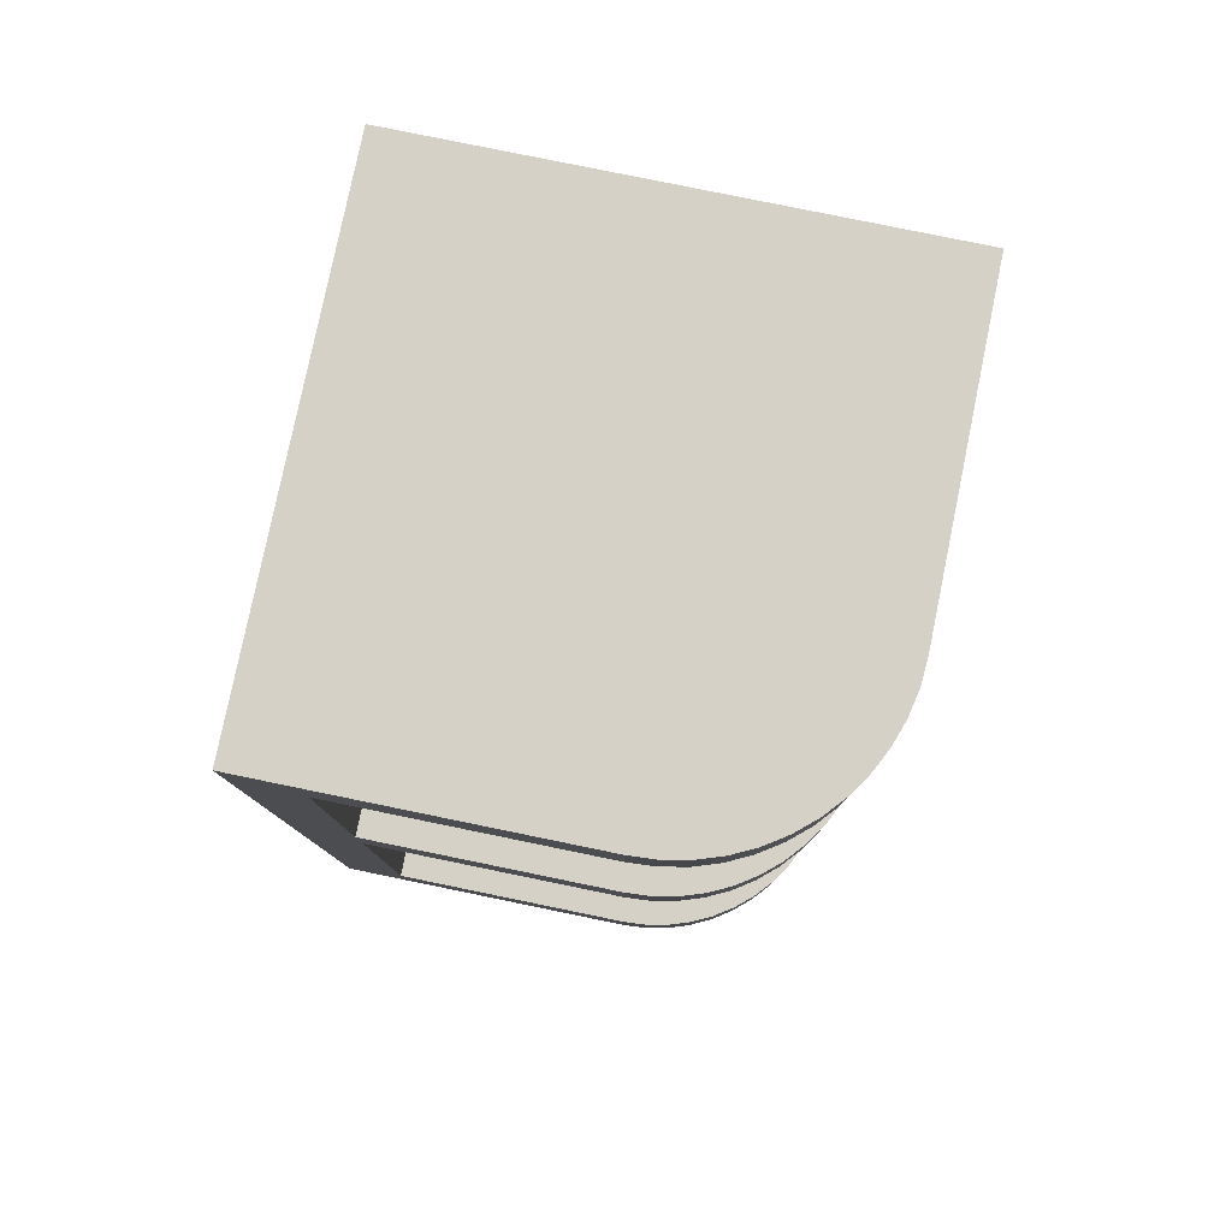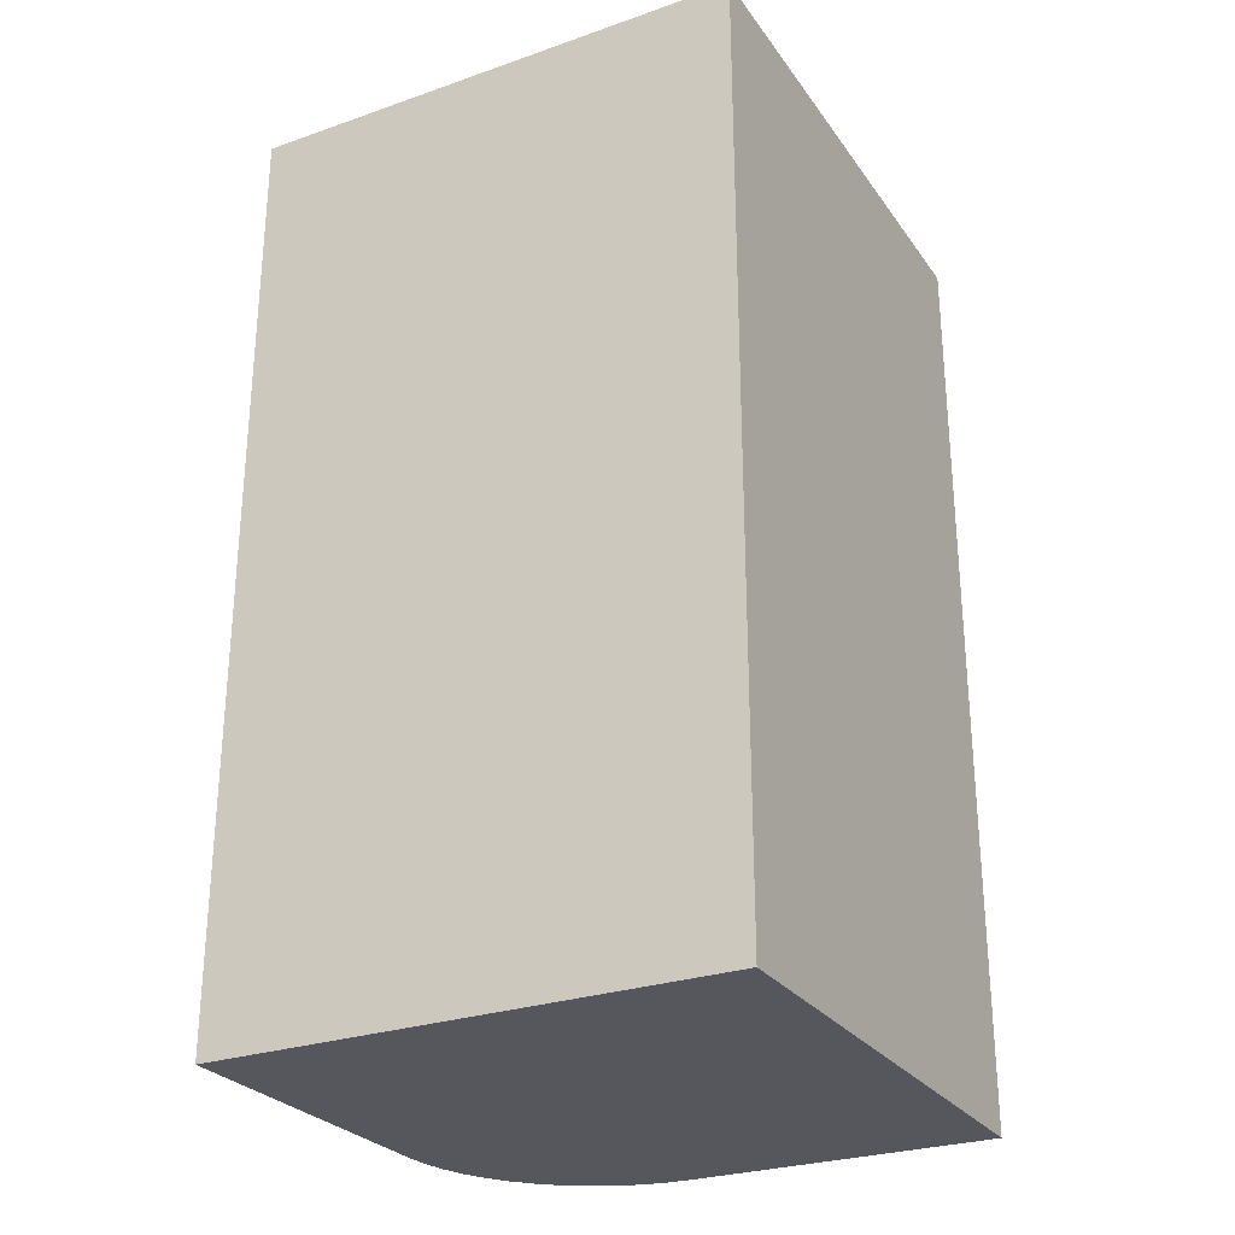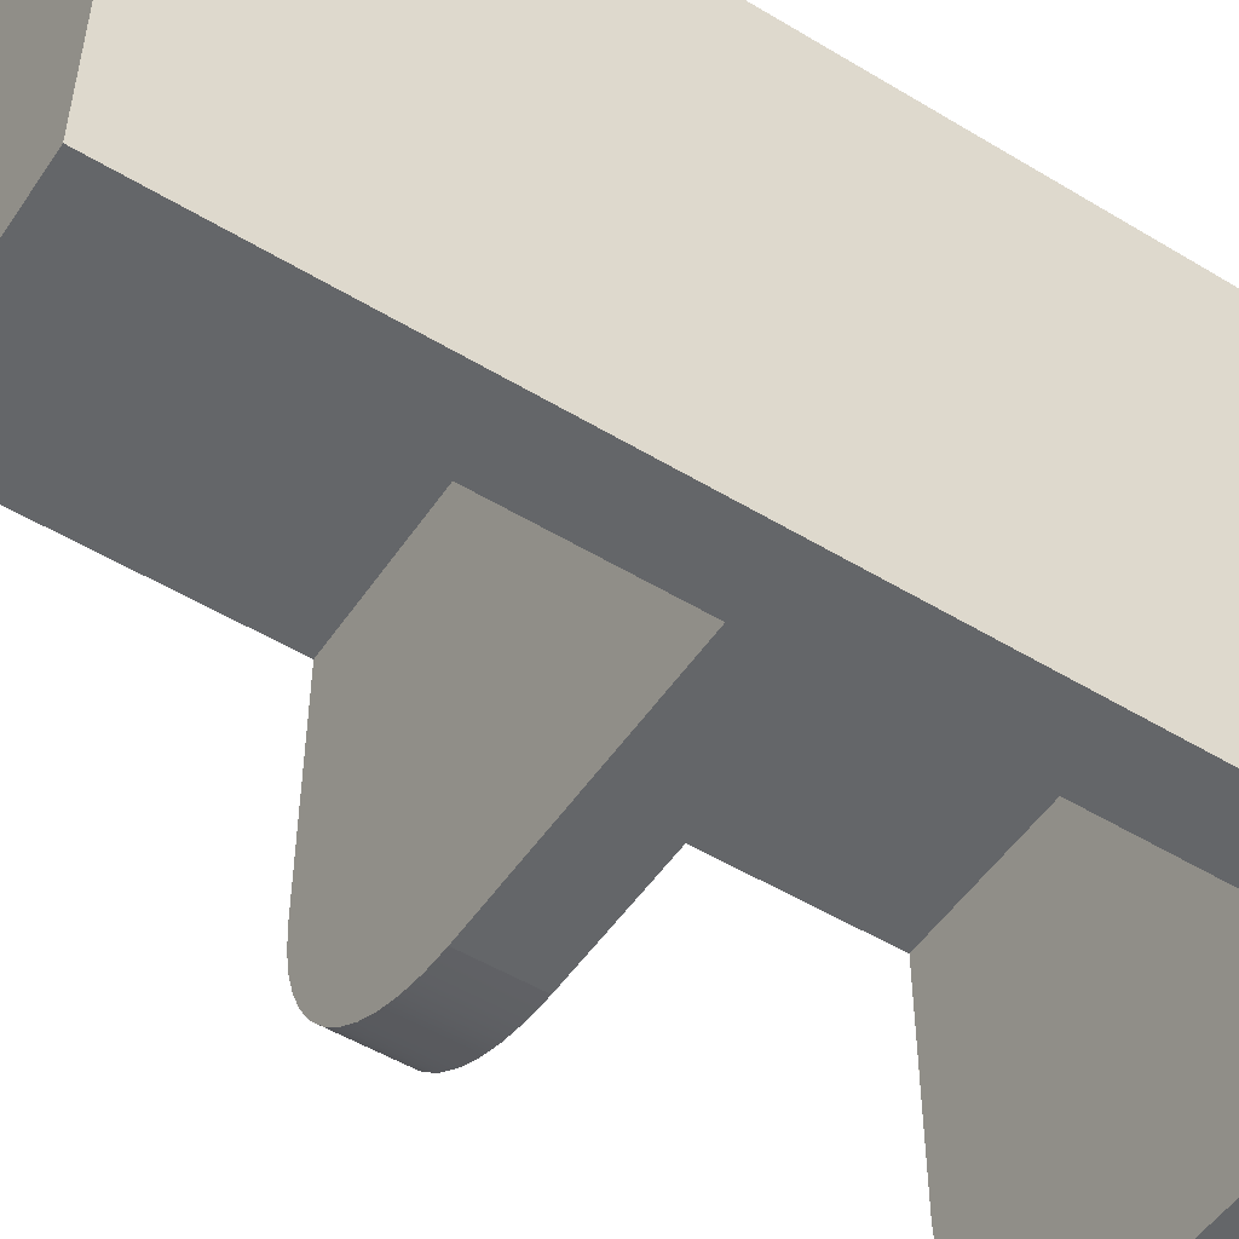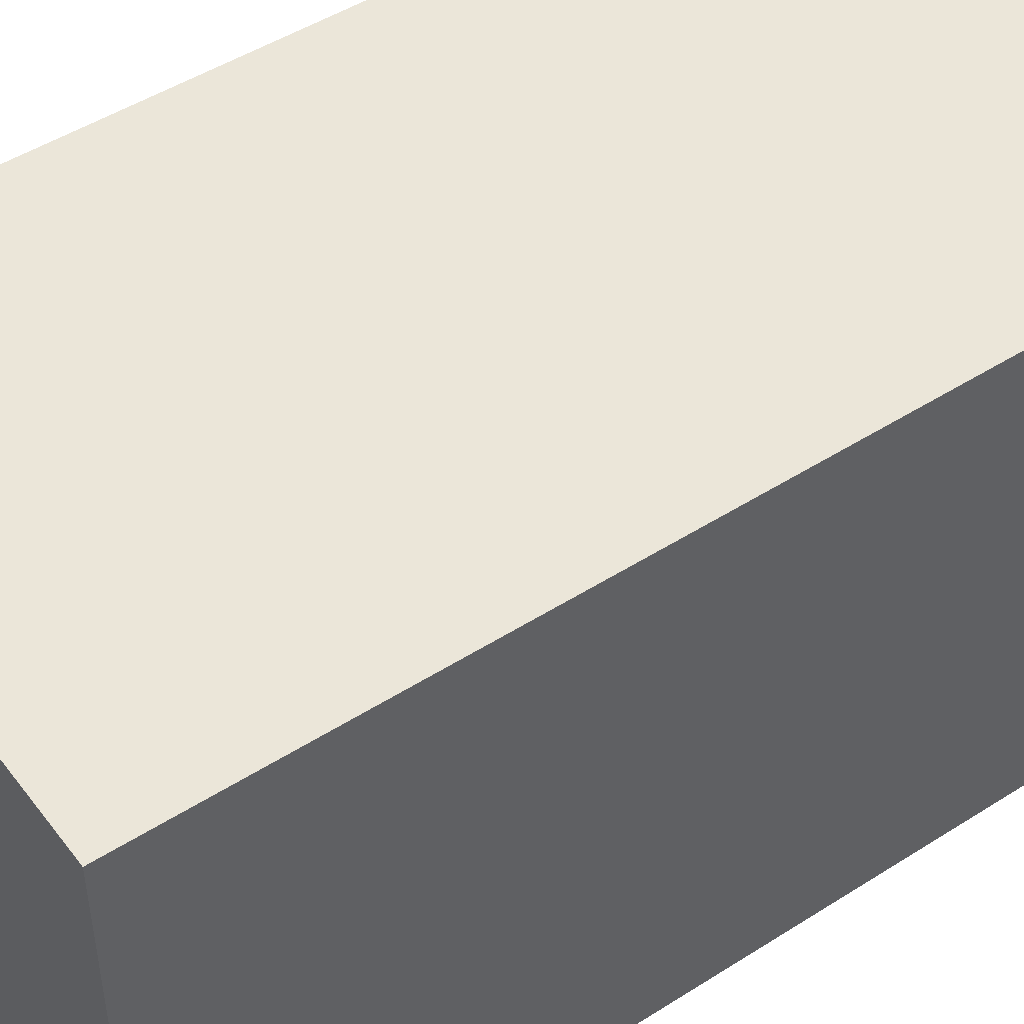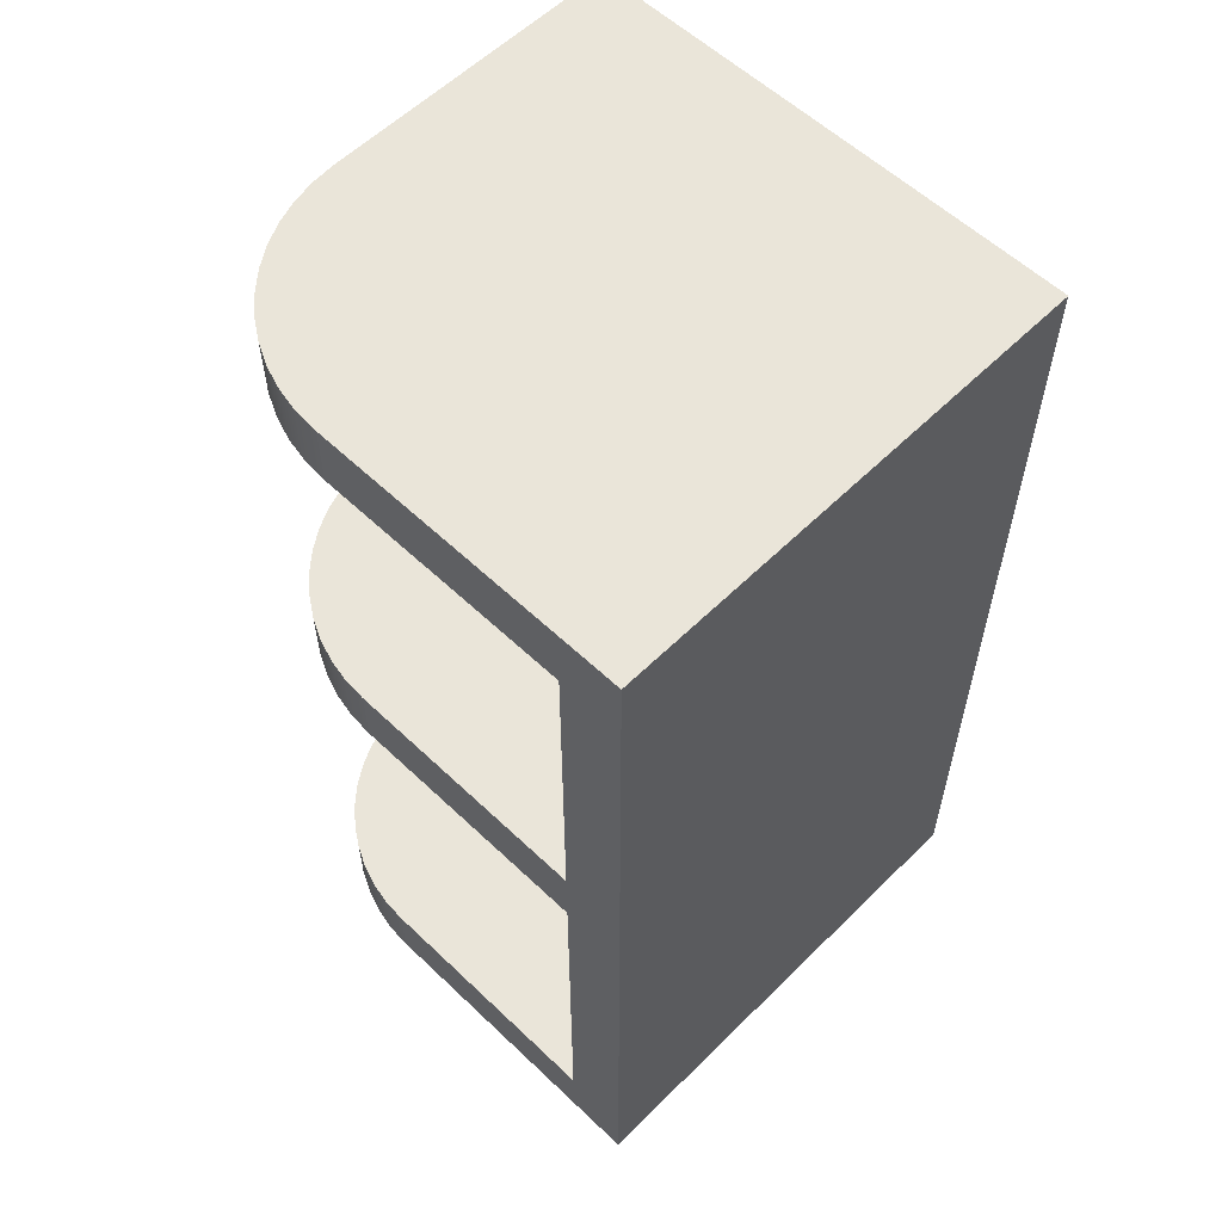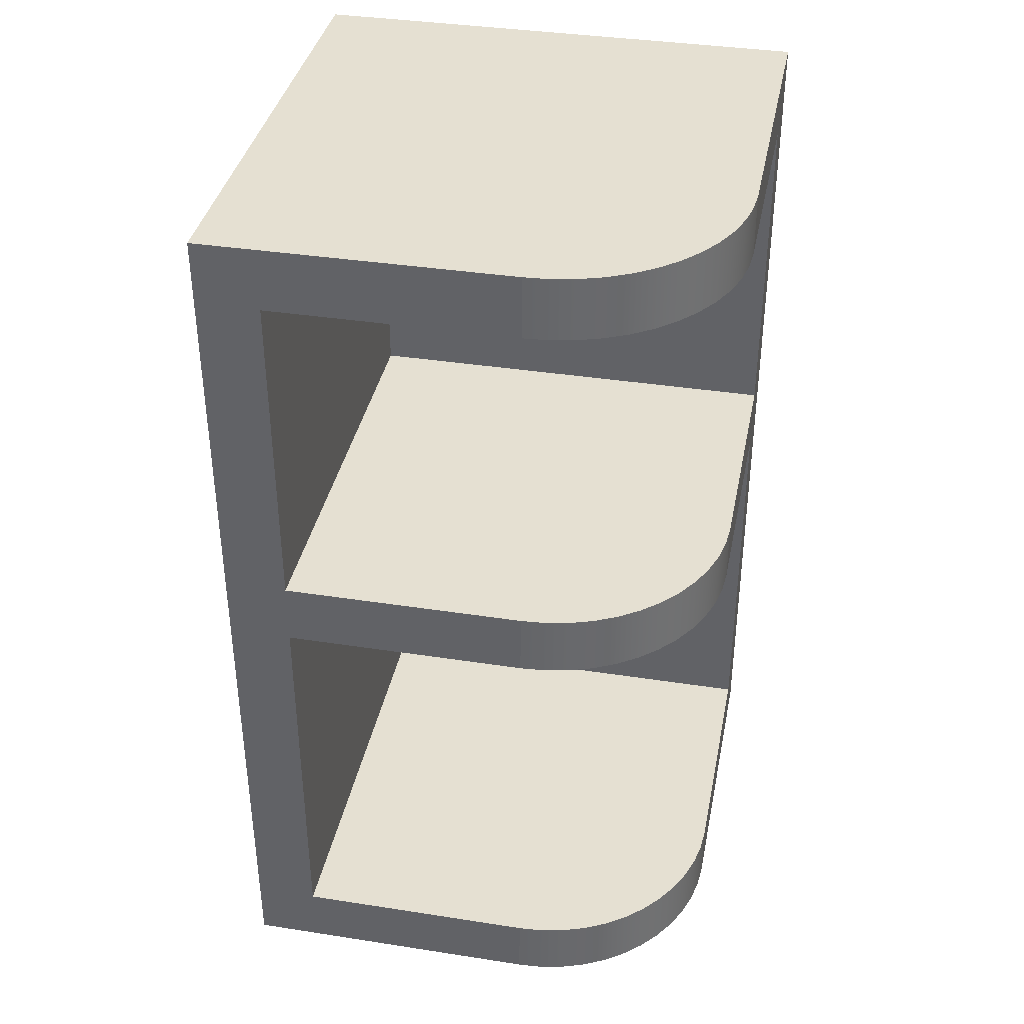
<metadata>
{"format":"obj","ext":"obj","renderer":"f3d","projection":"perspective","resolution":1024,"background":"white","views":[{"elev":79.6,"azim":101.6,"up":"+Y"},{"elev":-27.6,"azim":-62.0,"up":"+Y"},{"elev":-51.7,"azim":-123.2,"up":"+Z"},{"elev":48.2,"azim":-125.5,"up":"+Z"},{"elev":57.8,"azim":-135.5,"up":"+Y"},{"elev":37.6,"azim":101.2,"up":"+Y"}]}
</metadata>
<code>
g kitchenCabinetUpperCorner
v 0 1.95 1.832
v 0 1.95 0.8
v -1.882 1.95 1.832
v -0.006844 1.95 0.6956
v -0.02726 1.95 0.5929
v -0.0609 1.95 0.4939
v -0.1072 1.95 0.4
v -0.1653 1.95 0.313
v -0.2343 1.95 0.2343
v -0.313 1.95 0.1653
v -0.4 1.95 0.1072
v -0.4939 1.95 0.0609
v -0.5929 1.95 0.02726
v -0.6956 1.95 0.006844
v -0.8 1.95 0
v -1.882 1.95 0
v -0.0609 2.218 0.4939
v -0.02726 2.218 0.5929
v 0 2.218 0.8
v 0 2.218 1.832
v -0.006844 2.218 0.6956
v -1.882 2.218 1.832
v -0.1072 2.218 0.4
v -0.1653 2.218 0.313
v -0.2343 2.218 0.2343
v -0.313 2.218 0.1653
v -0.4 2.218 0.1072
v -0.4939 2.218 0.0609
v -0.5929 2.218 0.02726
v -0.6956 2.218 0.006844
v -0.8 2.218 0
v -1.882 2.218 0
v 0 0.2684 0.8
v 0 0.2684 1.832
v -0.006844 0.2684 0.6956
v -1.882 0.2684 1.832
v -0.02726 0.2684 0.5929
v -0.0609 0.2684 0.4939
v -0.1072 0.2684 0.4
v -0.1653 0.2684 0.313
v -0.2343 0.2684 0.2343
v -0.313 0.2684 0.1653
v -0.4 0.2684 0.1072
v -0.4939 0.2684 0.0609
v -0.5929 0.2684 0.02726
v -0.6956 0.2684 0.006844
v -0.8 0.2684 0
v -1.882 0.2684 0
v 0 3.9 0.8
v 0 3.632 0.8
v 0 3.9 2.1
v 0 3.632 1.832
v 0 0 2.1
v 0 1.41e-17 0.8
v -1.882 3.632 0
v -1.882 3.632 1.832
v -2.15 0 2.1
v -2.15 3.9 2.1
v -0.006844 1.41e-17 0.6956
v -0.02726 1.41e-17 0.5929
v -0.0609 1.41e-17 0.4939
v -0.1072 1.41e-17 0.4
v -0.1653 1.41e-17 0.313
v -0.2343 1.41e-17 0.2343
v -0.313 1.41e-17 0.1653
v -0.4 1.41e-17 0.1072
v -0.4939 1.41e-17 0.0609
v -0.5929 1.41e-17 0.02726
v -0.6956 1.41e-17 0.006844
v -0.8 1.41e-17 0
v -2.15 0 0
v -2.15 3.9 0
v -0.006844 3.9 0.6956
v -0.02726 3.9 0.5929
v -0.0609 3.9 0.4939
v -0.1072 3.9 0.4
v -0.1653 3.9 0.313
v -0.2343 3.9 0.2343
v -0.313 3.9 0.1653
v -0.4 3.9 0.1072
v -0.4939 3.9 0.0609
v -0.5929 3.9 0.02726
v -0.6956 3.9 0.006844
v -0.8 3.9 0
v -0.6956 3.632 0.006844
v -0.5929 3.632 0.02726
v -0.4 3.632 0.1072
v -0.313 3.632 0.1653
v -0.2343 3.632 0.2343
v -0.1653 3.632 0.313
v -0.1072 3.632 0.4
v -0.0609 3.632 0.4939
v -0.4939 3.632 0.0609
v -0.8 3.632 0
v -0.006844 3.632 0.6956
v -0.02726 3.632 0.5929
f 2 1 3
f 3 4 2
f 3 5 4
f 3 6 5
f 3 7 6
f 3 8 7
f 3 9 8
f 3 10 9
f 3 11 10
f 3 12 11
f 3 13 12
f 3 14 13
f 3 15 14
f 3 16 15
f 6 17 18
f 18 5 6
f 20 19 21
f 21 22 20
f 21 18 22
f 18 17 22
f 17 23 22
f 23 24 22
f 24 25 22
f 25 26 22
f 26 27 22
f 27 28 22
f 28 29 22
f 29 30 22
f 30 31 22
f 31 32 22
f 9 10 26
f 26 25 9
f 10 11 27
f 27 26 10
f 12 13 29
f 29 28 12
f 9 25 24
f 24 8 9
f 13 14 30
f 30 29 13
f 11 12 28
f 28 27 11
f 14 15 31
f 31 30 14
f 8 24 23
f 23 7 8
f 4 21 19
f 19 2 4
f 5 18 21
f 21 4 5
f 7 23 17
f 17 6 7
f 34 33 35
f 35 36 34
f 35 37 36
f 37 38 36
f 38 39 36
f 39 40 36
f 40 41 36
f 41 42 36
f 42 43 36
f 43 44 36
f 44 45 36
f 45 46 36
f 46 47 36
f 47 48 36
f 50 49 51
f 51 52 50
f 51 20 52
f 51 1 20
f 51 34 1
f 34 51 53
f 34 53 54
f 54 33 34
f 20 1 2
f 2 19 20
f 32 55 56
f 56 22 32
f 57 53 51
f 51 58 57
f 54 53 57
f 57 59 54
f 57 60 59
f 57 61 60
f 57 62 61
f 57 63 62
f 57 64 63
f 57 65 64
f 57 66 65
f 57 67 66
f 57 68 67
f 57 69 68
f 57 70 69
f 57 71 70
f 72 71 57
f 57 58 72
f 72 57 71
f 57 72 58
f 69 70 47
f 47 46 69
f 68 69 46
f 46 45 68
f 64 65 42
f 42 41 64
f 63 40 39
f 39 62 63
f 66 67 44
f 44 43 66
f 67 68 45
f 45 44 67
f 64 41 40
f 40 63 64
f 62 39 38
f 38 61 62
f 65 66 43
f 43 42 65
f 51 49 73
f 73 58 51
f 73 74 58
f 74 75 58
f 75 76 58
f 76 77 58
f 77 78 58
f 78 79 58
f 79 80 58
f 80 81 58
f 81 82 58
f 82 83 58
f 83 84 58
f 84 72 58
f 51 73 49
f 73 51 58
f 73 58 74
f 74 58 75
f 75 58 76
f 76 58 77
f 77 58 78
f 78 58 79
f 79 58 80
f 80 58 81
f 81 58 82
f 82 58 83
f 83 58 84
f 84 58 72
f 59 35 33
f 33 54 59
f 60 37 35
f 35 59 60
f 61 38 37
f 37 60 61
f 86 85 83
f 83 82 86
f 88 87 80
f 80 79 88
f 89 78 77
f 77 90 89
f 91 76 75
f 75 92 91
f 90 77 76
f 76 91 90
f 87 93 81
f 81 80 87
f 89 88 79
f 79 78 89
f 93 86 82
f 82 81 93
f 48 16 3
f 3 36 48
f 48 70 71
f 71 72 48
f 72 16 48
f 72 32 16
f 32 15 16
f 72 55 32
f 72 94 55
f 72 84 94
f 15 32 31
f 70 48 47
f 34 36 3
f 3 1 34
f 20 22 56
f 56 52 20
f 50 52 56
f 56 95 50
f 56 96 95
f 56 92 96
f 56 91 92
f 56 90 91
f 56 89 90
f 56 88 89
f 56 87 88
f 56 93 87
f 56 86 93
f 56 85 86
f 56 94 85
f 56 55 94
f 95 73 49
f 49 50 95
f 96 74 73
f 73 95 96
f 92 75 74
f 74 96 92
f 85 94 84
f 84 83 85

</code>
